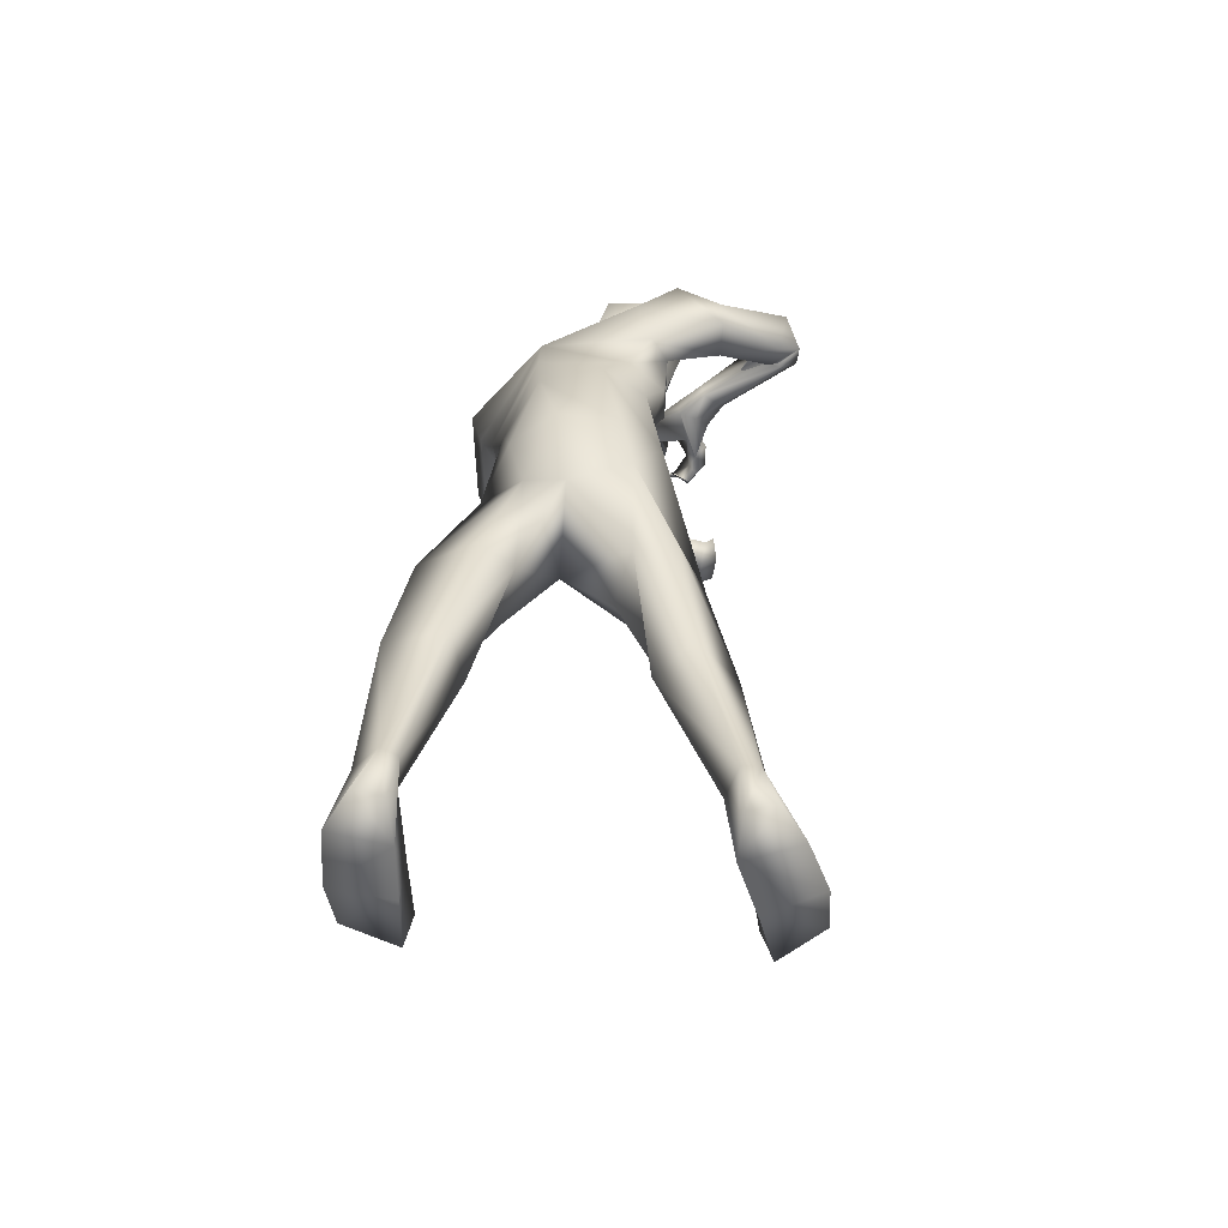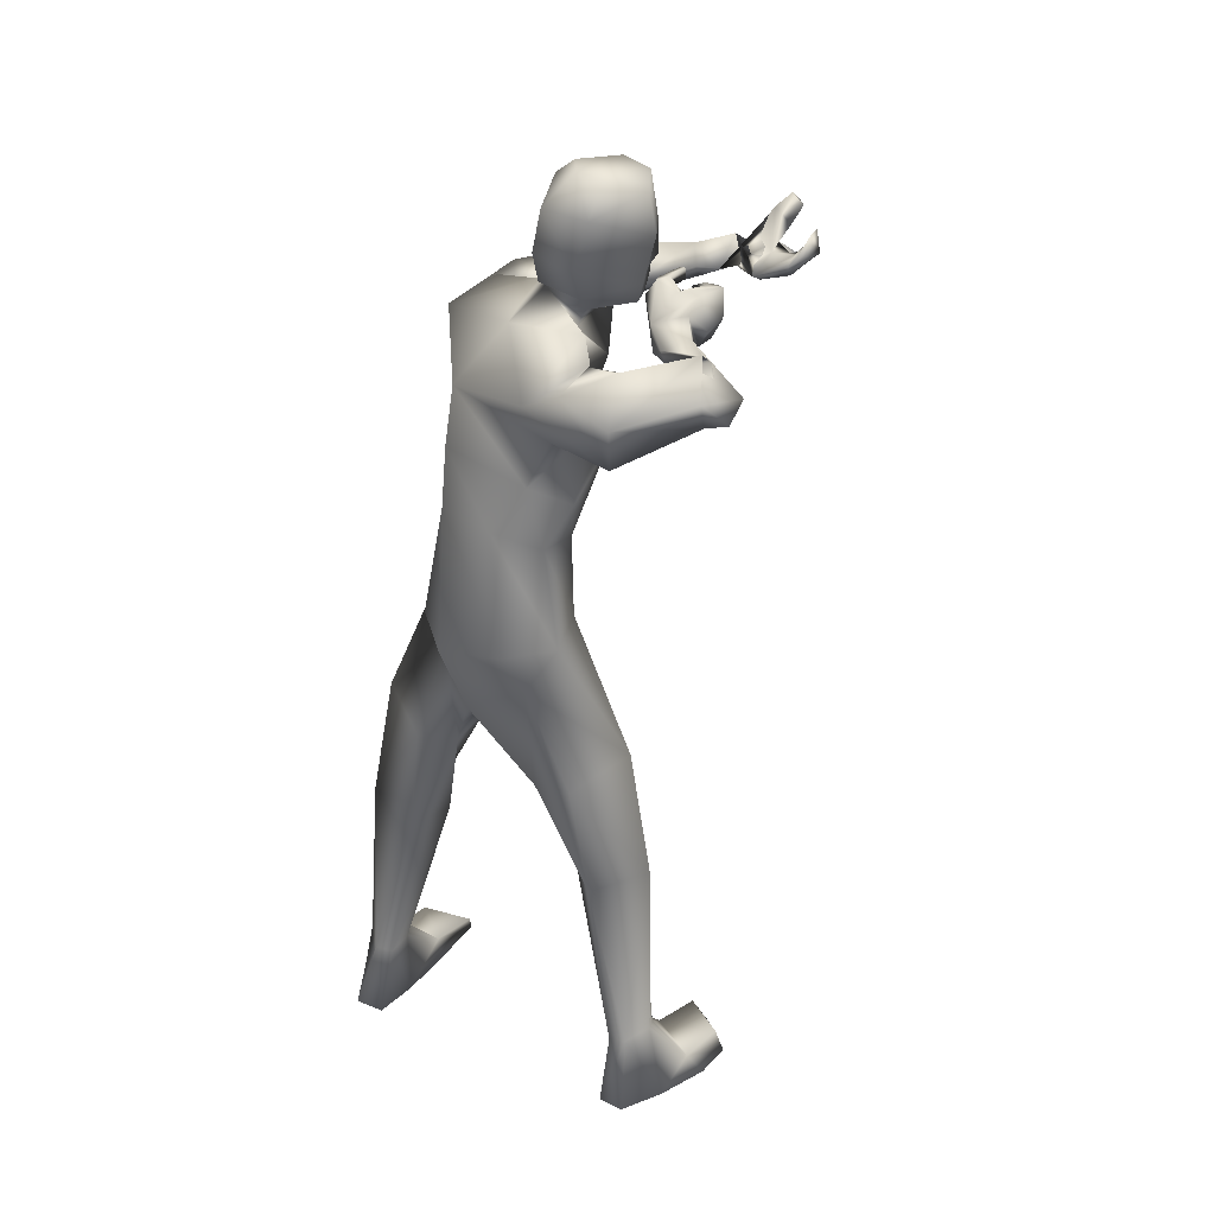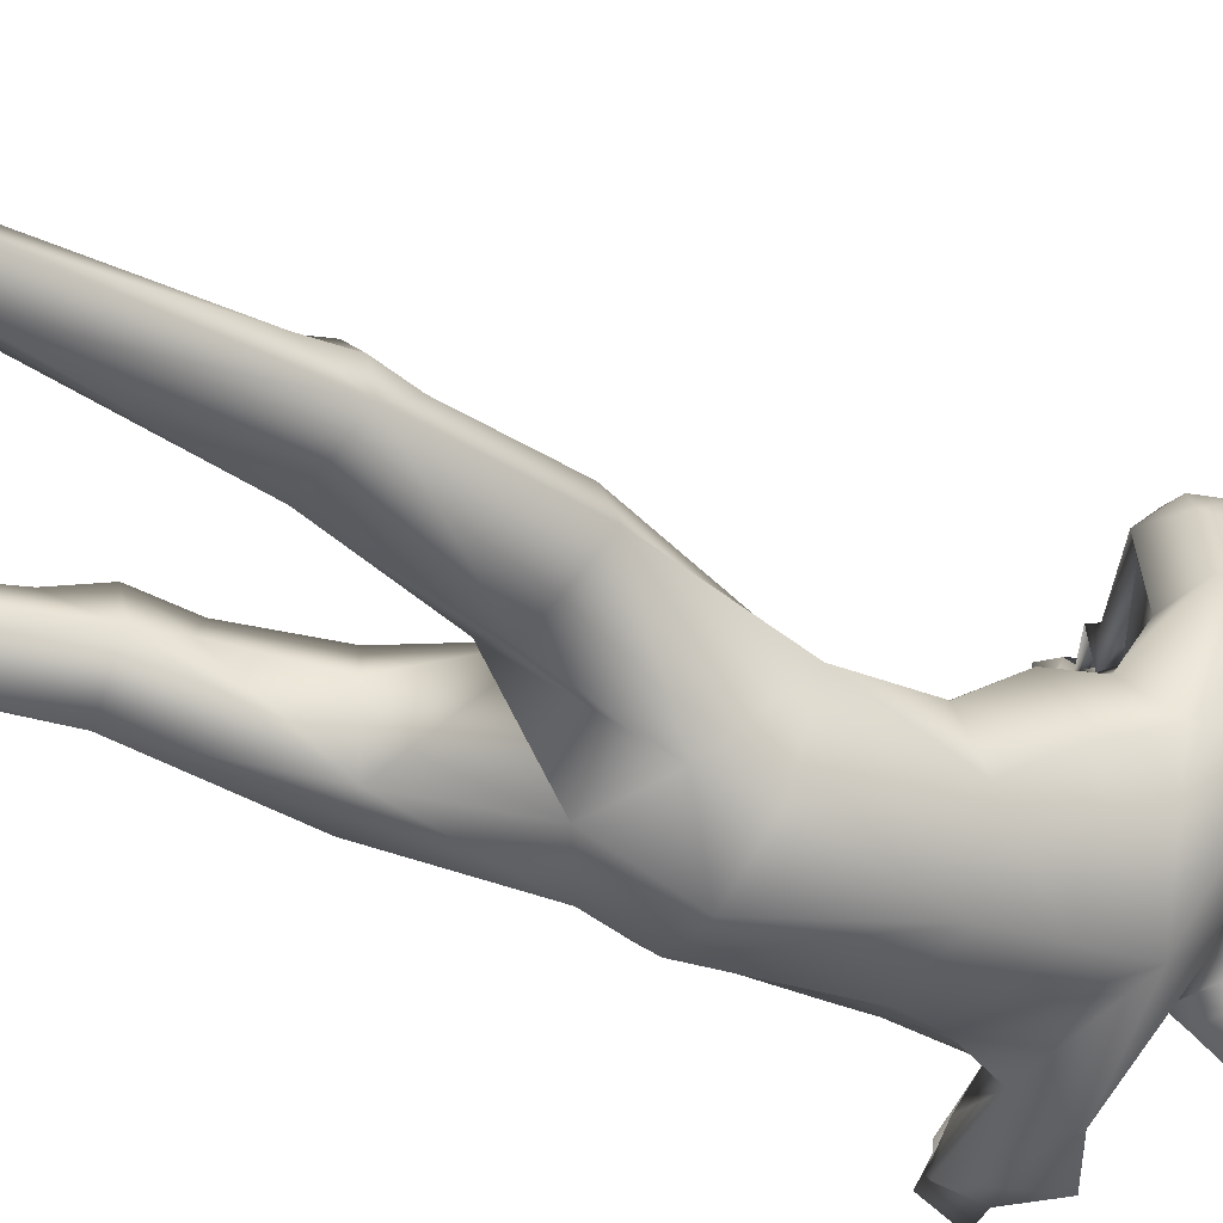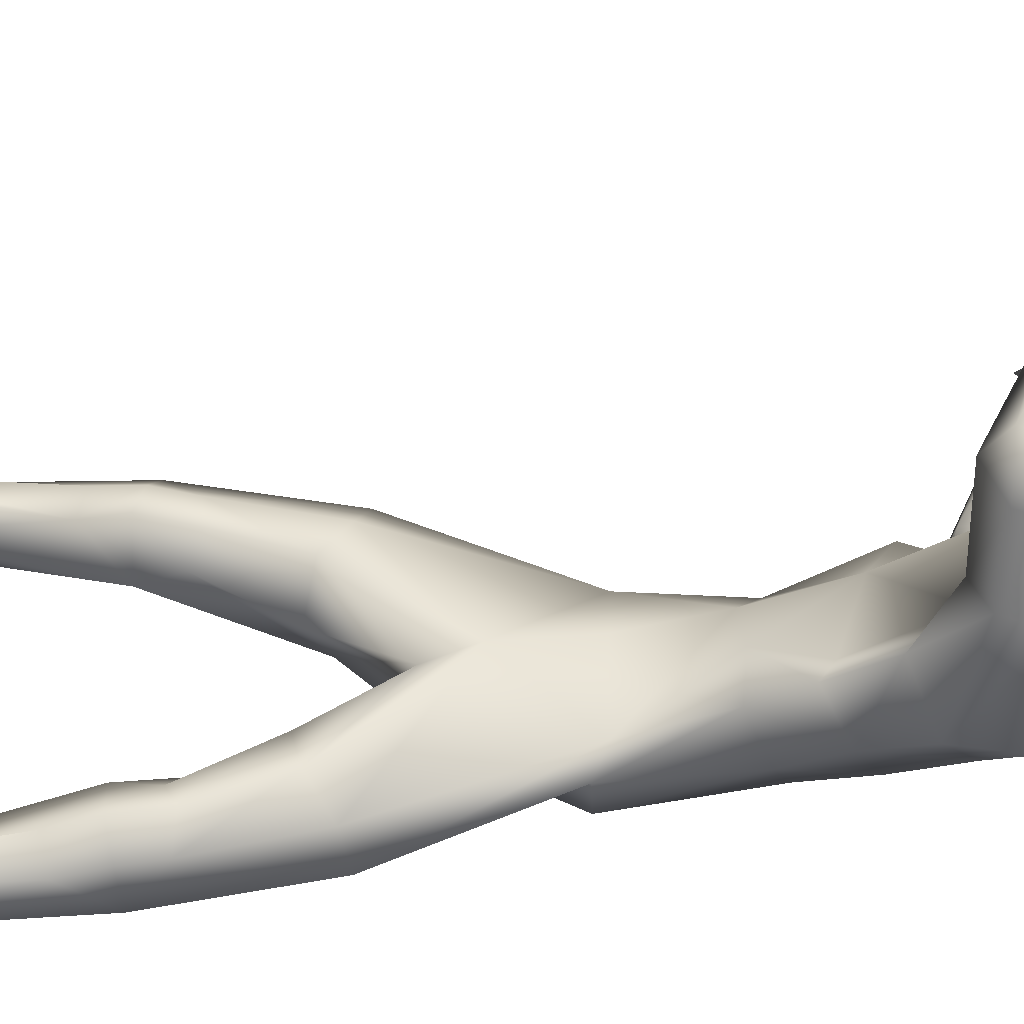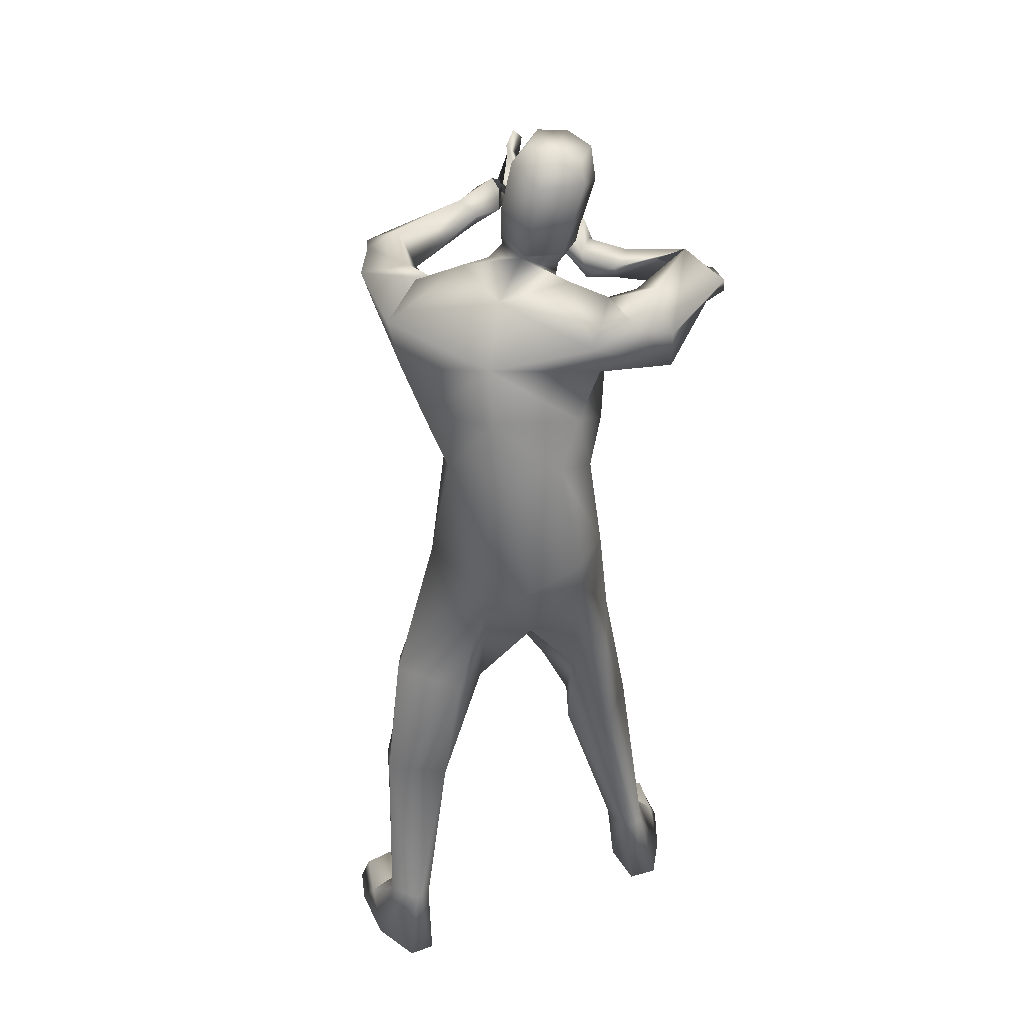
<metadata>
{"format":"obj","ext":"obj","renderer":"f3d","projection":"perspective","resolution":1024,"background":"white","views":[{"elev":-53.7,"azim":9.1,"up":"+Z"},{"elev":33.6,"azim":42.2,"up":"+Z"},{"elev":-48.2,"azim":-120.9,"up":"+Y"},{"elev":37.8,"azim":-88.9,"up":"+Y"},{"elev":35.6,"azim":-11.4,"up":"+Z"}]}
</metadata>
<code>
o HumanMale
v -0.3648 0.02707 2.09
v 0.1015 0.1997 2.446
v -0.1006 -0.1995 2.594
v -0.2757 0.2013 2.453
v -0.1506 0.2844 2.462
v -0.2848 0.007828 2.531
v -0.3393 0.4259 2.824
v -0.1229 -0.09874 3.057
v -0.4448 0.2388 2.916
v -0.3477 0.5768 2.968
v 0.1486 0.4451 3.068
v -0.3506 0.3702 3.26
v -0.1506 0.3795 3.304
v -0.262 0.3723 3.252
v -0.01064 0.2051 2.128
v 0.008111 -0.353 2.067
v -0.2025 -0.2219 2.095
v -0.0352 0.1959 1.822
v -0.03672 0.1091 3.26
v -0.4948 0.2506 3.135
v -0.03647 0.3459 3.349
v -0.344 0.6323 3.196
v -0.5502 0.6648 3.158
v -0.1773 0.6357 2.979
v -0.3467 0.9474 3.206
v -0.2587 0.9618 3.002
v -0.4849 0.9349 3.135
v -0.5016 0.6846 2.999
v -0.3478 0.6692 2.948
v -0.309 0.9905 2.951
v -0.4544 0.9526 3.02
v -0.4751 1.022 3.13
v -0.4185 1.042 3.025
v -0.3841 1.106 3.117
v -0.3264 1.09 3.029
v -0.02092 1.133 3.234
v -0.01791 1.178 3.193
v -0.005137 1.161 3.155
v 0.03696 1.094 3.123
v 0.04508 1.064 3.177
v 0.1395 1.186 3.304
v 0.1491 1.08 3.194
v 0.07265 1.237 3.239
v 0.1231 1.213 3.155
v 0.1 1.211 3.187
v -0.2876 0.09946 2.133
v -0.1518 -0.167 1.913
v 0.03207 -0.2413 1.762
v -0.5592 -0.1036 1.52
v -0.5307 0.02762 1.483
v -0.2925 -0.2174 1.454
v -0.448 0.14 1.397
v -0.2619 0.09352 1.357
v -0.177 -0.1026 1.423
v -0.5901 -0.02967 1.089
v -0.3695 -0.2077 0.937
v -0.5127 0.07044 1.102
v -0.4 0.03402 1.057
v -0.6177 -0.03025 0.9532
v -0.5489 0.07239 0.9299
v -0.3597 0.004345 0.9147
v -0.6302 -0.1702 0.974
v -0.6226 -0.07249 0.7952
v -0.536 0.009274 0.7725
v -0.6512 -0.2251 0.2249
v -0.6104 -0.1282 0.2184
v -0.5406 -0.307 0.2212
v -0.5529 -0.09871 0.2086
v -0.5124 -0.1458 0.1964
v -0.479 -0.2685 0.208
v -0.7212 -0.2273 -0.06175
v -0.4966 -0.1581 -0.09642
v -0.591 -0.3947 -0.07129
v -0.4822 -0.3531 -0.08942
v -0.7295 -0.04761 0.04654
v -0.5118 0.03462 0.05677
v -0.7236 0.1553 0.03984
v -0.7613 0.1707 -0.06189
v -0.7715 0.01044 -0.05781
v -0.5353 0.07811 -0.09233
v -0.5275 0.2496 0.02299
v -0.5705 0.294 -0.08116
v 0.01869 0.3335 3.416
v 0.1954 0.4275 3.36
v 0.2749 1.277 3.283
v 0.2965 1.151 3.17
v 0.2854 1.227 3.255
v 0.231 1.307 3.403
v 0.2467 1.352 3.353
v 0.2955 1.33 3.338
v 0.3179 1.375 3.411
v 0.2729 1.358 3.456
v 0.2873 1.392 3.418
v 0.2289 1.274 3.38
v 0.2398 1.328 3.338
v 0.3154 1.076 3.214
v 0.3893 1.22 3.192
v 0.3738 1.255 3.261
v 0.4552 1.264 3.275
v 0.4197 1.266 3.317
v 0.4395 1.273 3.364
v 0.4226 1.156 3.261
v 0.4546 1.172 3.31
v 0.2776 1.275 3.209
v 0.3632 1.325 3.187
v 0.3268 1.33 3.233
v 0.4225 1.354 3.25
v 0.3775 1.355 3.289
v 0.3918 1.368 3.339
v 0.007657 0.3073 3.479
v 0.08918 0.5116 3.439
v 0.04833 0.278 3.809
v 0.1355 0.5255 3.716
v 0.1218 0.3 3.872
v 0.1976 0.4705 3.857
v 0.07283 0.1961 3.41
v -0.05796 0.1374 1.661
v 0.07804 0.1507 3.444
v 0.2505 0.527 3.328
v 0.1322 0.114 3.752
v 0.3092 0.531 3.633
v 0.2079 0.213 3.874
v 0.3269 0.4688 3.842
v 0.3802 -0.09155 2.114
v 0.3218 -0.09731 2.533
v 0.3156 0.05812 2.523
v 0.1631 -0.215 2.596
v 0.4016 0.01434 2.981
v 0.354 -0.09384 2.995
v 0.3224 0.1283 3.198
v 0.4186 0.05245 3.265
v 0.2763 0.1797 3.286
v 0.4776 -0.1784 3.251
v 0.2455 -0.2528 2.095
v 0.3039 -0.1746 3.151
v 0.2195 0.2006 3.291
v 0.6587 -0.1191 3.159
v 0.6574 -0.1135 3.004
v 0.6039 -0.01575 3.326
v 0.9221 0.05504 3.288
v 0.7892 0.2144 3.371
v 0.8738 0.1298 3.152
v 0.6213 0.06052 3.047
v 0.5593 0.1296 3.247
v 0.7839 0.2719 3.32
v 0.8264 0.2283 3.196
v 0.961 0.1605 3.181
v 0.8772 0.2095 3.18
v 0.9389 0.2628 3.238
v 0.8624 0.2316 3.171
v 0.587 0.398 3.293
v 0.5947 0.4214 3.232
v 0.5698 0.395 3.21
v 0.5229 0.3347 3.198
v 0.5125 0.3173 3.255
v 0.4477 0.5455 3.287
v 0.3847 0.409 3.285
v 0.516 0.4991 3.216
v 0.4068 0.3985 3.178
v 0.4702 0.4464 3.193
v 0.2846 0.09946 2.136
v 0.2791 -0.1747 1.916
v 0.4948 0.1934 1.521
v 0.3729 0.2483 1.482
v 0.4275 -0.08954 1.459
v 0.2342 0.2477 1.395
v 0.1608 0.07008 1.357
v 0.2629 -0.1127 1.426
v 0.4584 0.2564 1.088
v 0.4707 -0.03008 0.9423
v 0.3317 0.2544 1.1
v 0.294 0.1415 1.057
v 0.4788 0.2741 0.9445
v 0.356 0.2801 0.9185
v 0.2949 0.08794 0.9166
v 0.5972 0.2004 0.9725
v 0.5184 0.2389 0.7884
v 0.4012 0.2183 0.7653
v 0.6822 0.113 0.2306
v 0.6643 0.1516 0.227
v 0.6634 -0.01741 0.2361
v 0.5994 0.1682 0.218
v 0.5257 0.06938 0.203
v 0.5947 -0.04164 0.2237
v 0.7876 0.07435 -0.05422
v 0.553 0.09376 -0.08497
v 0.7193 -0.1058 -0.05695
v 0.602 -0.1086 -0.07405
v 0.7889 0.2344 0.05282
v 0.5753 0.3009 0.06936
v 0.7808 0.4312 0.04655
v 0.8148 0.4482 -0.05619
v 0.8325 0.2886 -0.0525
v 0.5926 0.3453 -0.08031
v 0.5801 0.5164 0.03528
v 0.6181 0.5626 -0.07001
v 0.2371 0.2202 3.359
v 0.3518 0.5896 3.337
v 0.493 0.6044 3.215
v 0.4086 0.6095 3.293
v 0.2683 0.6037 3.3
v 0.2623 0.5912 3.367
v 0.3137 0.5964 3.384
v 0.315 0.6786 3.388
v 0.2966 0.7029 3.329
v 0.2826 0.6915 3.379
v 0.2761 0.5009 3.33
v 0.2988 0.5371 3.384
v 0.4436 0.6094 3.137
v 0.4775 0.7067 3.227
v 0.4009 0.7147 3.241
v 0.387 0.7786 3.195
v 0.3483 0.7419 3.204
v 0.3201 0.7061 3.188
v 0.4369 0.6894 3.139
v 0.3961 0.7169 3.119
v 0.4451 0.6165 3.34
v 0.4411 0.7499 3.324
v 0.3934 0.7125 3.333
v 0.3719 0.8019 3.295
v 0.331 0.774 3.302
v 0.2698 0.7708 3.27
v 0.2502 0.1834 3.415
v 0.35 0.3795 3.37
v 0.3258 0.1435 3.745
v 0.4306 0.3825 3.648
v 0.3241 0.2019 3.826
v 0.4051 0.3699 3.809
v 0.1103 0.5182 3.577
v 0.2838 0.5624 3.477
v -0.000816 0.2596 3.608
v 0.08948 0.1098 3.572
v 0.3898 0.3827 3.513
v 0.2676 0.1295 3.547
v 0.2713 0.528 3.401
v 0.09763 0.5145 3.508
v 0.3687 0.3838 3.446
v 0.1039 0.5163 3.543
v 0.3796 0.3828 3.48
v 0.2746 0.5306 3.445
v 0.2744 0.5289 3.422
v 0.1008 0.5154 3.526
v 0.3745 0.3828 3.463
v -0.3674 0.1435 2.718
v -0.1167 -0.1544 2.826
v 0.1123 0.3104 2.765
v -0.3416 0.3366 2.626
v -0.2684 0.3458 2.67
v 0.2586 -0.117 2.779
v 0.3871 -0.003579 2.71
v 0.3571 0.2159 2.861
f 1 6 4
f 46 4 5
f 17 3 6
f 46 2 15
f 248 7 10
f 244 7 247
f 246 10 11
f 244 8 9
f 10 13 11
f 12 10 14
f 15 18 46
f 8 20 9
f 20 13 12
f 12 14 20
f 13 116 21
f 11 13 21
f 14 23 20
f 14 24 22
f 22 26 25
f 22 27 23
f 7 28 29
f 29 31 30
f 29 10 7
f 29 26 24
f 9 23 28
f 27 28 23
f 30 31 33
f 31 32 33
f 27 25 32
f 32 25 34
f 33 34 35
f 30 33 35
f 35 39 30
f 35 37 38
f 34 36 37
f 26 36 25
f 26 39 40
f 39 42 40
f 36 42 41
f 36 43 37
f 38 43 45
f 39 45 44
f 17 1 47
f 47 16 17
f 18 50 46
f 117 52 18
f 46 49 1
f 47 54 48
f 117 54 53
f 47 49 51
f 54 56 61
f 54 58 53
f 51 62 56
f 52 55 50
f 53 57 52
f 49 55 62
f 55 60 59
f 58 60 57
f 62 55 59
f 59 64 63
f 60 61 64
f 62 59 63
f 64 66 63
f 64 69 68
f 63 65 62
f 56 70 61
f 61 70 69
f 62 67 56
f 67 74 70
f 70 72 69
f 67 71 73
f 66 76 75
f 76 77 75
f 77 82 78
f 78 80 79
f 79 72 71
f 75 65 66
f 71 75 79
f 75 77 78
f 79 75 78
f 73 72 74
f 69 76 68
f 80 82 76
f 21 116 83
f 11 21 84
f 83 84 21
f 76 72 80
f 76 82 81
f 42 85 104
f 42 95 85
f 87 88 94
f 94 42 44
f 87 90 88
f 88 93 89
f 91 88 90
f 89 91 90
f 91 93 92
f 88 95 94
f 95 90 85
f 94 44 87
f 41 96 43
f 96 98 87
f 96 97 102
f 99 102 97
f 103 98 102
f 103 101 100
f 99 101 103
f 87 106 85
f 85 105 104
f 104 97 86
f 105 99 97
f 106 107 105
f 98 108 106
f 108 109 107
f 100 109 108
f 107 101 99
f 104 41 42
f 96 41 86
f 43 96 45
f 87 44 96
f 96 44 45
f 116 110 83
f 84 111 119
f 83 111 84
f 229 121 230
f 231 113 229
f 231 120 112
f 113 123 121
f 112 122 114
f 112 115 113
f 115 114 122
f 123 115 122
f 124 127 134
f 161 125 124
f 134 3 16
f 2 161 15
f 251 128 250
f 128 249 250
f 246 130 251
f 249 8 245
f 132 130 11
f 131 133 130
f 15 161 18
f 135 8 129
f 135 132 19
f 131 135 133
f 132 116 19
f 11 136 132
f 138 133 135
f 133 139 130
f 137 141 139
f 142 137 138
f 128 143 129
f 144 146 143
f 130 144 128
f 141 144 139
f 129 138 135
f 142 143 146
f 145 148 146
f 146 147 142
f 142 147 140
f 147 149 140
f 148 149 147
f 145 150 148
f 154 150 145
f 150 152 149
f 149 151 140
f 151 141 140
f 155 145 141
f 155 159 154
f 151 157 155
f 158 151 152
f 160 152 153
f 154 160 153
f 134 162 124
f 16 162 134
f 164 18 161
f 166 117 18
f 163 161 124
f 168 162 48
f 117 168 48
f 162 163 124
f 168 170 165
f 172 168 167
f 165 176 163
f 169 166 164
f 171 167 166
f 163 169 164
f 169 174 171
f 174 172 171
f 176 173 169
f 173 178 174
f 174 178 175
f 176 177 173
f 180 178 177
f 178 183 175
f 179 177 176
f 184 170 175
f 175 183 184
f 181 176 170
f 188 181 184
f 186 184 183
f 181 185 179
f 180 190 182
f 191 190 189
f 191 196 195
f 192 194 196
f 193 186 194
f 179 189 180
f 185 193 189
f 189 192 191
f 193 192 189
f 186 187 188
f 190 183 182
f 194 190 196
f 136 197 116
f 11 84 136
f 197 136 84
f 190 194 186
f 190 195 196
f 157 217 198
f 157 198 208
f 200 207 201
f 157 207 159
f 203 200 201
f 201 206 205
f 201 204 203
f 202 204 206
f 204 205 206
f 208 201 207
f 208 203 202
f 207 200 159
f 156 158 209
f 209 211 215
f 209 210 199
f 215 212 210
f 211 216 215
f 216 213 214
f 212 216 214
f 200 219 211
f 218 198 217
f 210 217 199
f 218 212 220
f 219 220 221
f 211 221 213
f 221 220 222
f 213 222 214
f 220 214 222
f 217 156 199
f 209 199 156
f 158 160 209
f 200 209 159
f 209 160 159
f 223 116 197
f 84 119 224
f 224 197 84
f 121 233 230
f 226 234 233
f 234 120 232
f 123 226 121
f 225 122 120
f 228 225 226
f 228 122 227
f 123 122 228
f 239 233 234
f 240 233 239
f 238 231 229
f 238 230 240
f 111 235 119
f 110 236 111
f 118 231 110
f 235 224 119
f 237 223 224
f 234 118 223
f 242 240 241
f 242 231 238
f 240 243 241
f 243 239 234
f 237 243 234
f 241 237 235
f 236 231 242
f 236 241 235
f 127 245 3
f 246 126 2
f 125 249 127
f 126 250 125
f 6 245 244
f 5 246 2
f 4 244 247
f 5 247 248
f 1 17 6
f 46 1 4
f 17 16 3
f 46 5 2
f 248 247 7
f 244 9 7
f 246 248 10
f 244 245 8
f 10 12 13
f 8 19 20
f 20 19 13
f 13 19 116
f 14 22 23
f 14 10 24
f 22 24 26
f 22 25 27
f 7 9 28
f 29 28 31
f 29 24 10
f 29 30 26
f 9 20 23
f 27 31 28
f 31 27 32
f 33 32 34
f 35 38 39
f 35 34 37
f 34 25 36
f 26 40 36
f 26 30 39
f 39 44 42
f 36 40 42
f 36 41 43
f 38 37 43
f 39 38 45
f 47 48 16
f 18 52 50
f 117 53 52
f 46 50 49
f 47 51 54
f 117 48 54
f 47 1 49
f 54 51 56
f 54 61 58
f 51 49 62
f 52 57 55
f 53 58 57
f 49 50 55
f 55 57 60
f 58 61 60
f 59 60 64
f 64 68 66
f 64 61 69
f 63 66 65
f 56 67 70
f 62 65 67
f 67 73 74
f 70 74 72
f 67 65 71
f 66 68 76
f 76 81 77
f 77 81 82
f 78 82 80
f 79 80 72
f 75 71 65
f 73 71 72
f 69 72 76
f 94 95 42
f 87 85 90
f 88 92 93
f 91 92 88
f 89 93 91
f 88 89 95
f 95 89 90
f 96 102 98
f 96 86 97
f 99 103 102
f 103 100 98
f 87 98 106
f 85 106 105
f 104 105 97
f 105 107 99
f 106 108 107
f 98 100 108
f 100 101 109
f 107 109 101
f 104 86 41
f 116 118 110
f 83 110 111
f 229 113 121
f 231 112 113
f 231 232 120
f 113 115 123
f 112 120 122
f 112 114 115
f 124 125 127
f 161 126 125
f 134 127 3
f 2 126 161
f 251 130 128
f 128 129 249
f 246 11 130
f 249 129 8
f 132 131 130
f 135 19 8
f 135 131 132
f 132 136 116
f 138 137 133
f 133 137 139
f 137 140 141
f 142 140 137
f 128 144 143
f 144 145 146
f 130 139 144
f 141 145 144
f 129 143 138
f 142 138 143
f 146 148 147
f 148 150 149
f 154 153 150
f 150 153 152
f 149 152 151
f 151 155 141
f 155 154 145
f 155 157 159
f 151 156 157
f 158 156 151
f 160 158 152
f 154 159 160
f 16 48 162
f 164 166 18
f 166 167 117
f 163 164 161
f 168 165 162
f 117 167 168
f 162 165 163
f 168 175 170
f 172 175 168
f 165 170 176
f 169 171 166
f 171 172 167
f 163 176 169
f 169 173 174
f 174 175 172
f 173 177 178
f 180 182 178
f 178 182 183
f 179 180 177
f 184 181 170
f 181 179 176
f 188 187 181
f 186 188 184
f 181 187 185
f 180 189 190
f 191 195 190
f 191 192 196
f 192 193 194
f 193 185 186
f 179 185 189
f 186 185 187
f 190 186 183
f 157 208 207
f 203 198 200
f 201 202 206
f 201 205 204
f 202 203 204
f 208 202 201
f 208 198 203
f 209 200 211
f 209 215 210
f 215 216 212
f 211 213 216
f 200 198 219
f 218 219 198
f 210 218 217
f 218 210 212
f 219 218 220
f 211 219 221
f 213 221 222
f 220 212 214
f 217 157 156
f 223 118 116
f 224 223 197
f 121 226 233
f 226 225 234
f 234 225 120
f 123 228 226
f 225 227 122
f 228 227 225
f 240 230 233
f 238 229 230
f 111 236 235
f 110 231 236
f 118 232 231
f 235 237 224
f 237 234 223
f 234 232 118
f 242 238 240
f 240 239 243
f 241 243 237
f 236 242 241
f 127 249 245
f 246 251 126
f 125 250 249
f 126 251 250
f 6 3 245
f 5 248 246
f 4 6 244
f 5 4 247
o Gunroot
v 0.4434 0.5698 3.25
v 0.4423 0.6746 3.25
v 0.4332 0.6226 3.242
f 253 252 254

</code>
